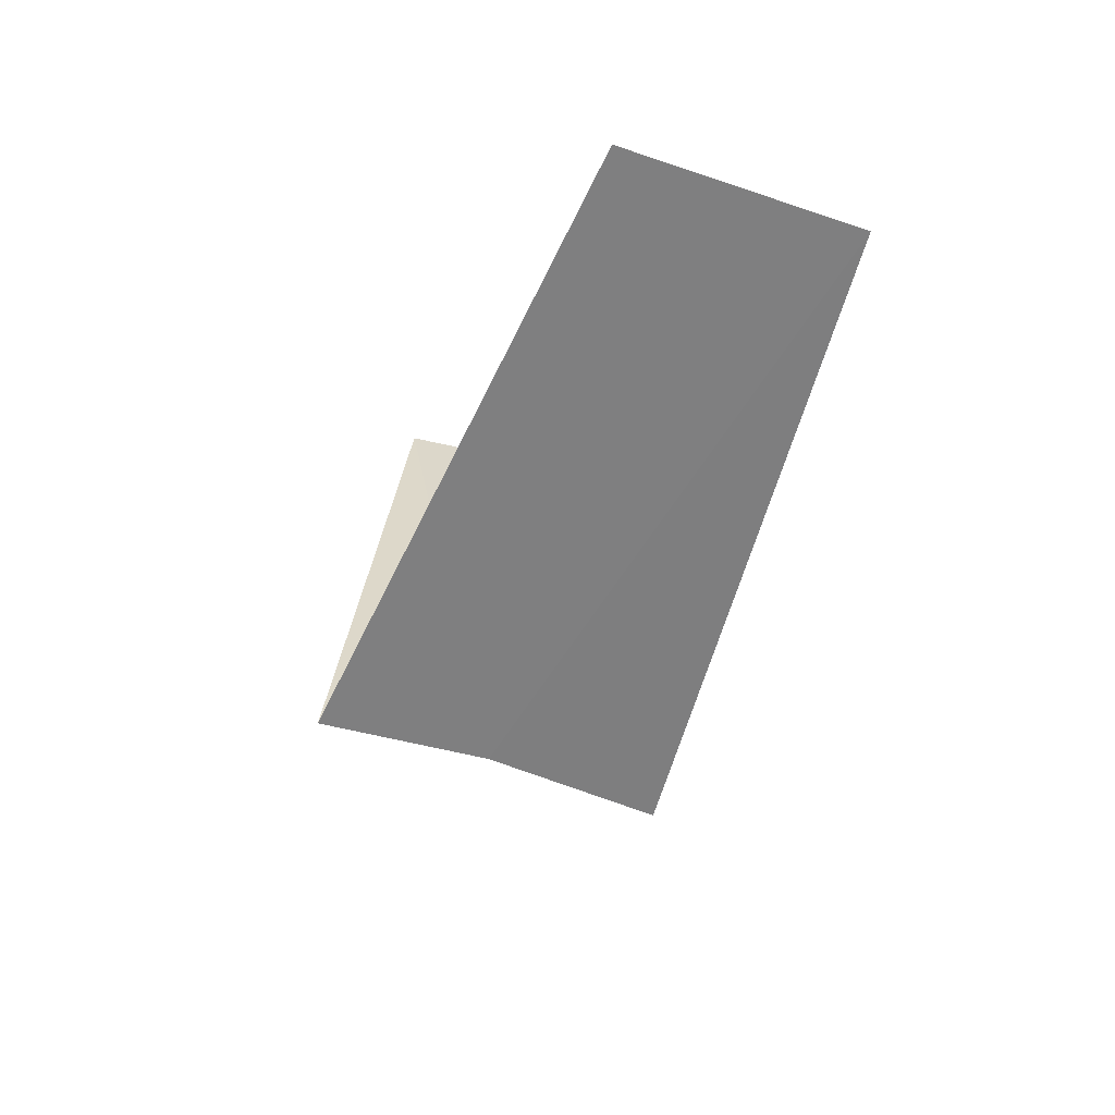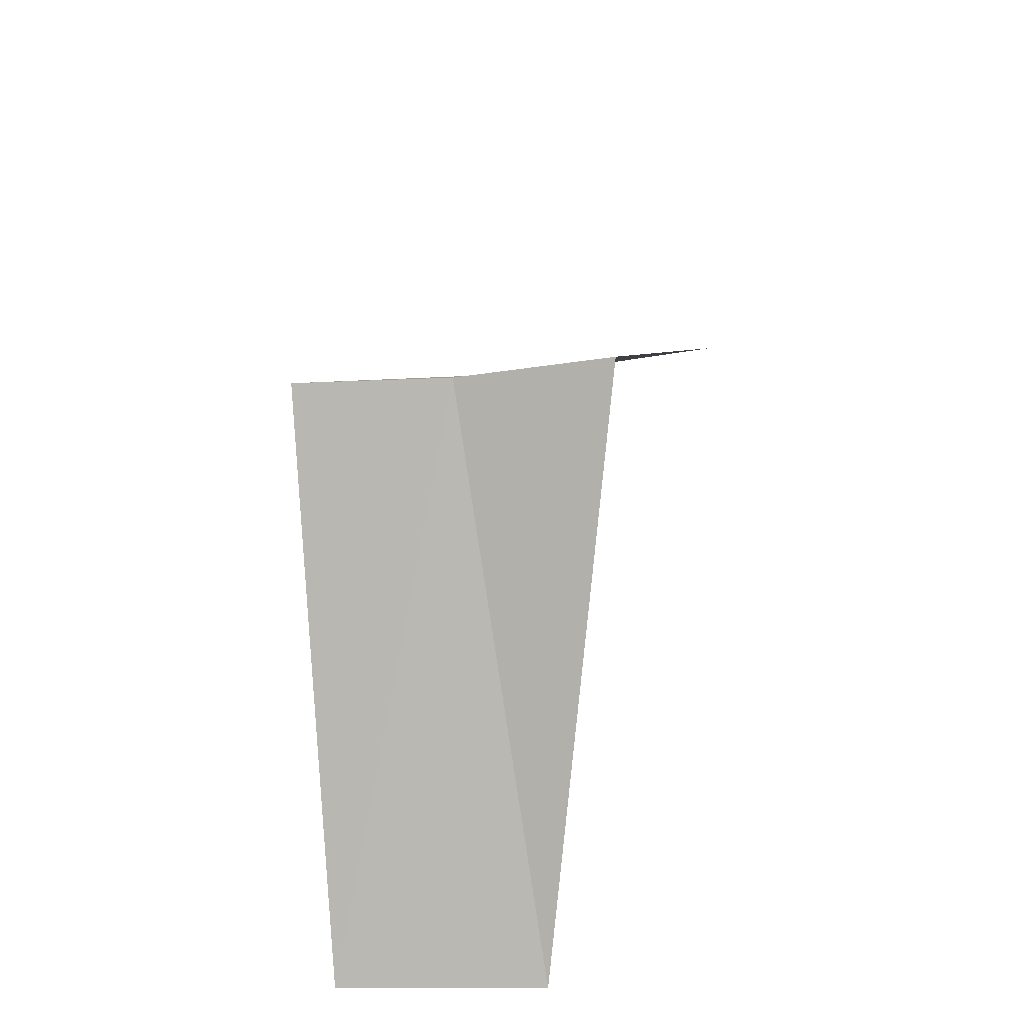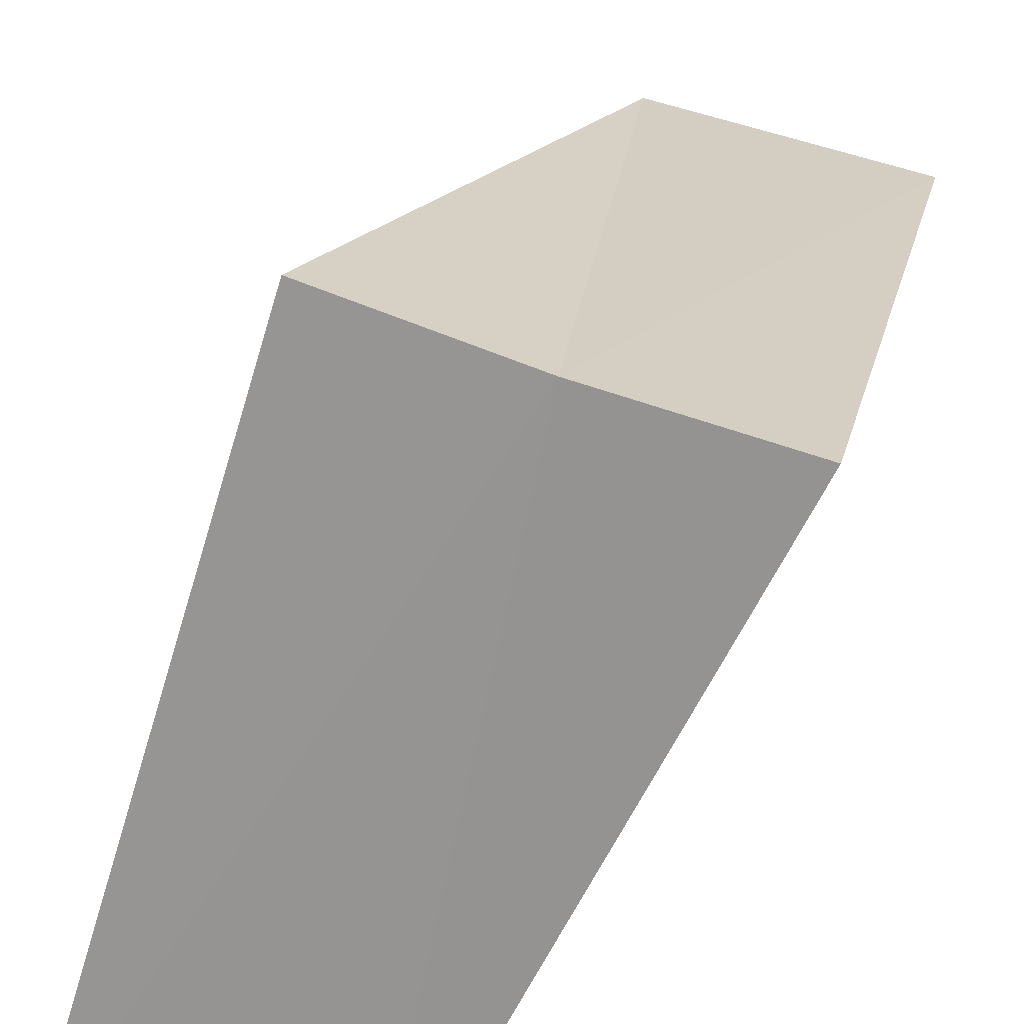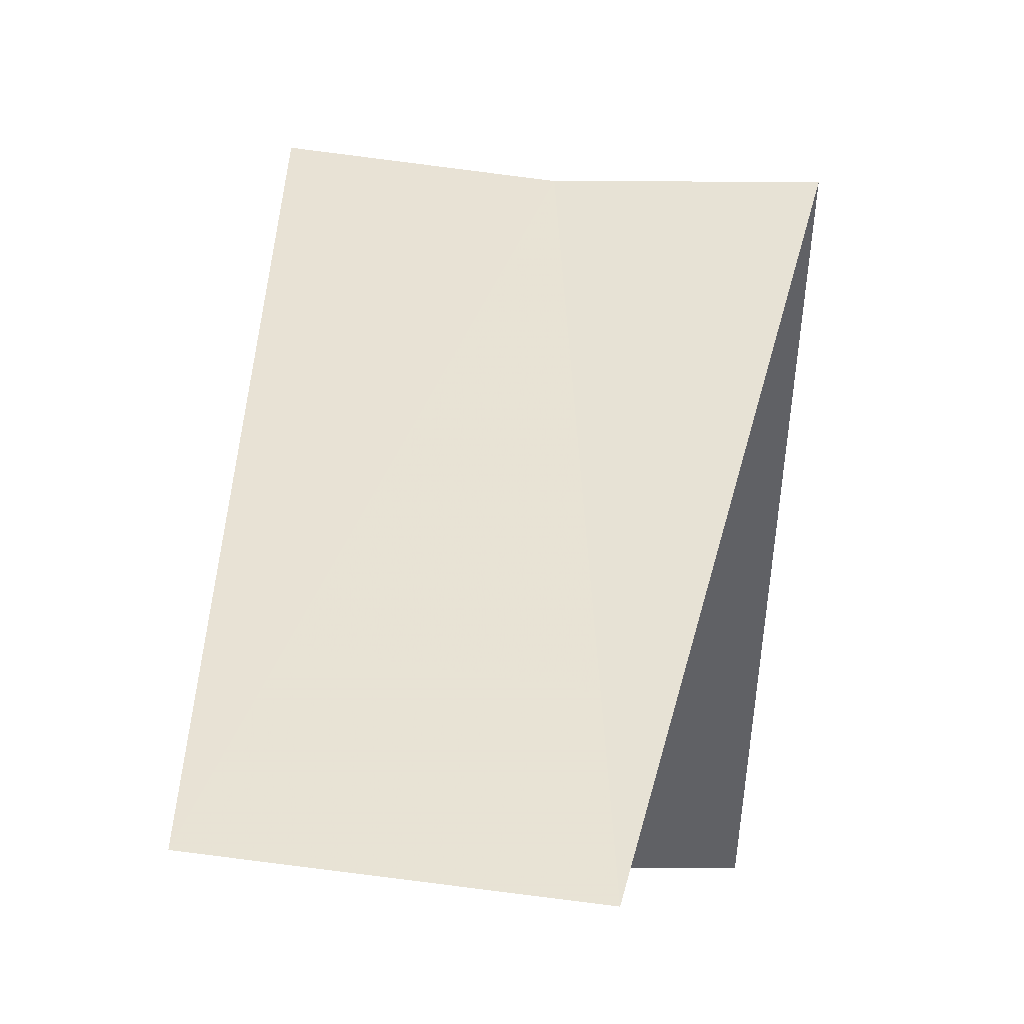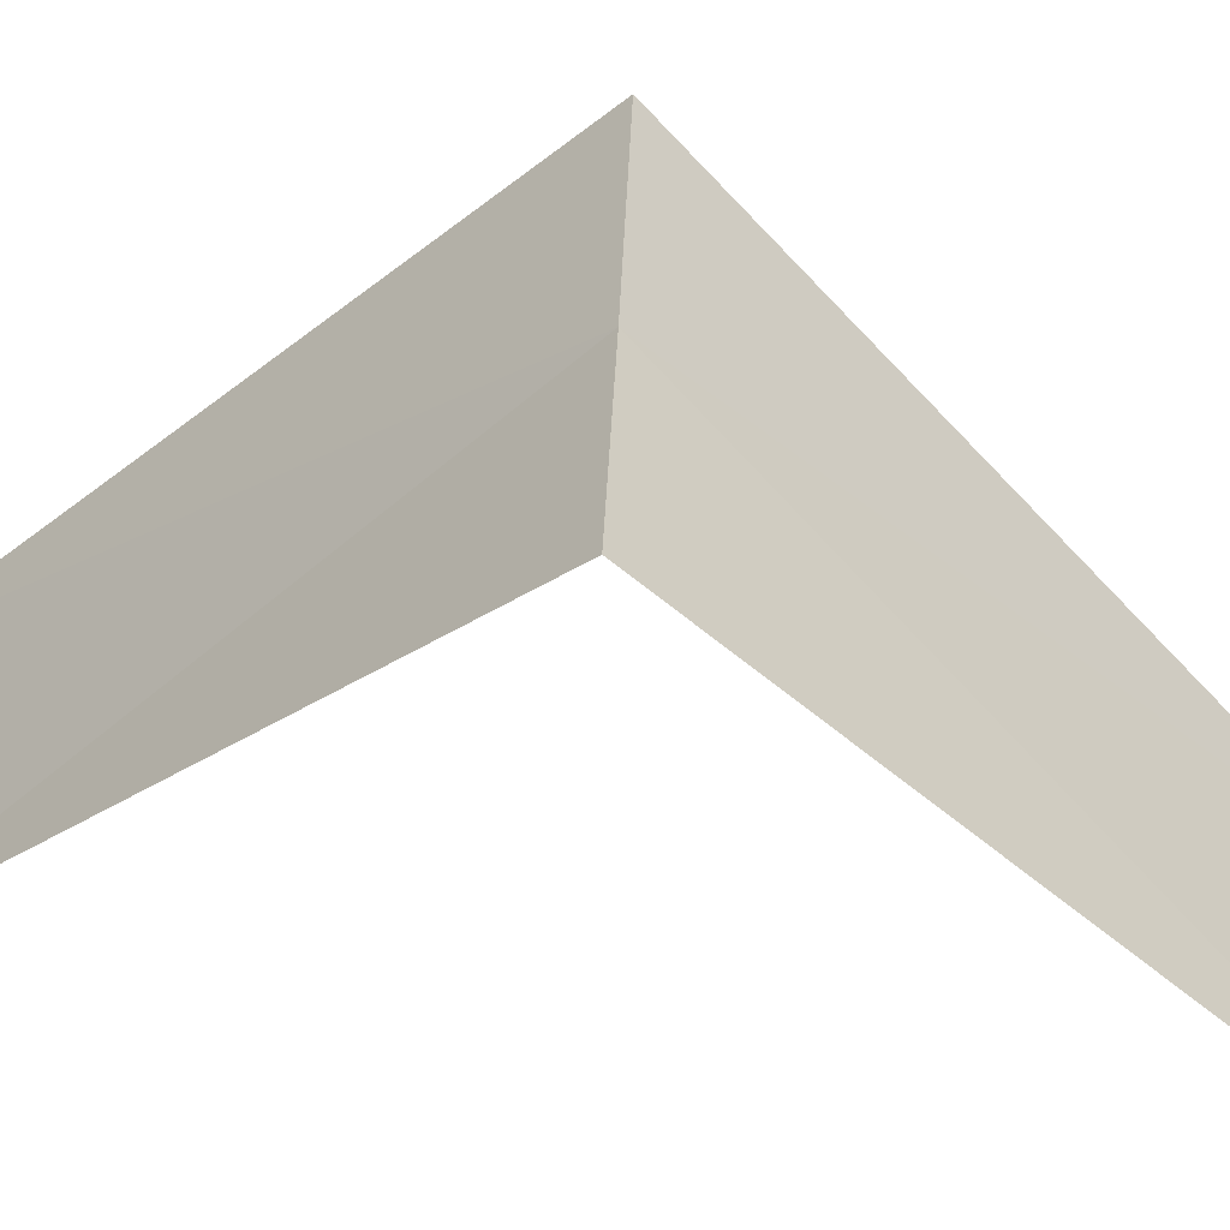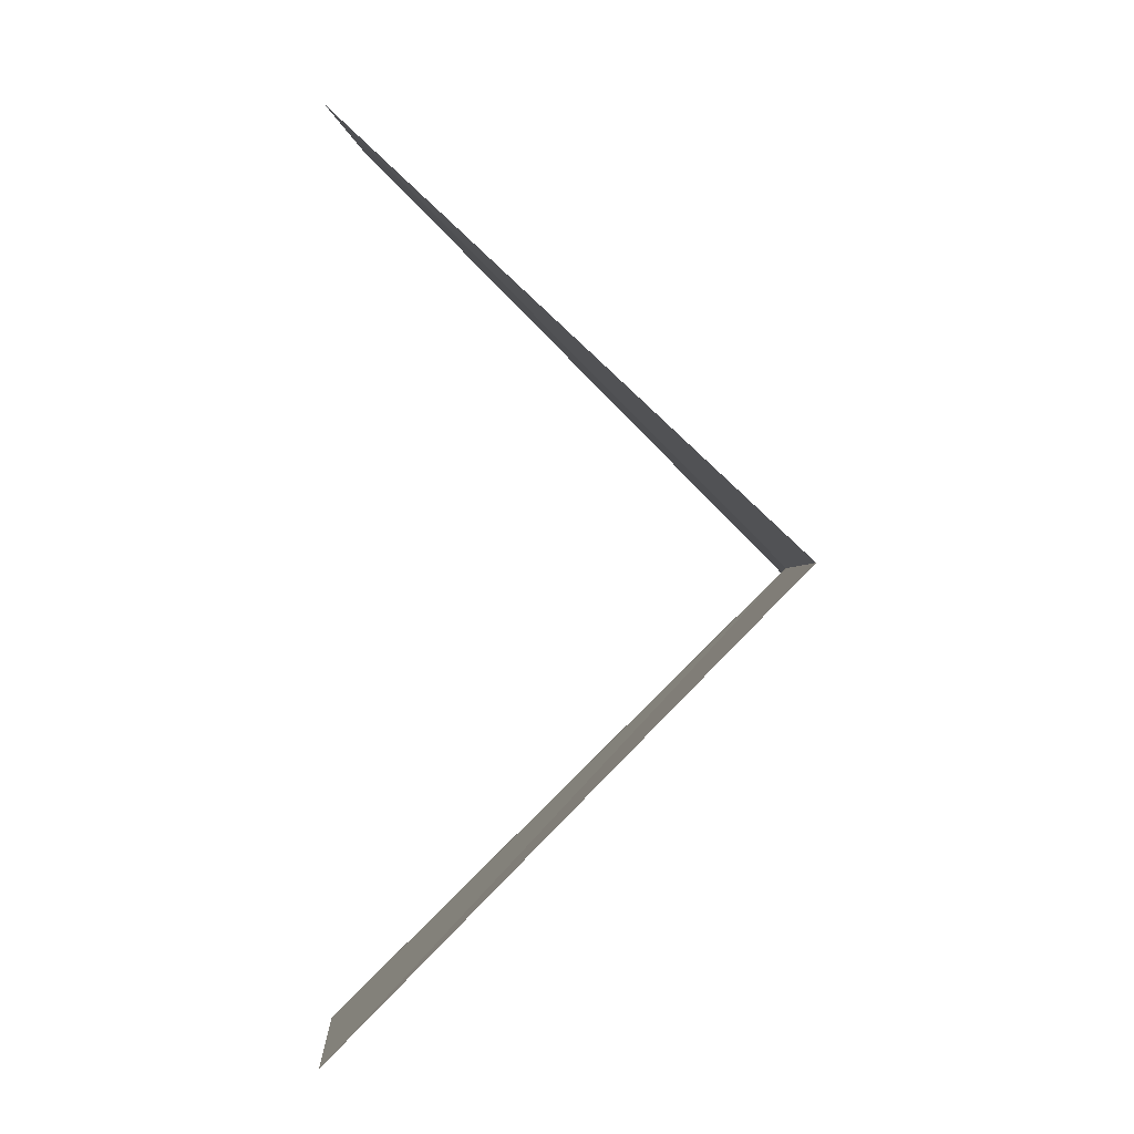
<metadata>
{"format":"obj","ext":"obj","renderer":"f3d","projection":"perspective","resolution":1024,"background":"white","views":[{"elev":74.4,"azim":-169.1,"up":"+Z"},{"elev":-41.2,"azim":-171.1,"up":"+Z"},{"elev":66.9,"azim":12.8,"up":"+Y"},{"elev":-4.8,"azim":-7.0,"up":"+Y"},{"elev":41.8,"azim":86.5,"up":"+Y"},{"elev":4.4,"azim":86.7,"up":"+Z"}]}
</metadata>
<code>
v -0.1884 -2.994 22.48
v -0.5621 -2.947 22.44
v -0.2512 -3.992 21.48
v 0.2512 -3.992 21.52
v 0.1884 -2.994 22.52
v -0.7495 -3.929 23.44
v -0.2512 -3.992 23.48
f 1 2 3
f 1 3 4
f 1 4 5
f 1 6 2
f 1 7 6
f 1 5 7

</code>
